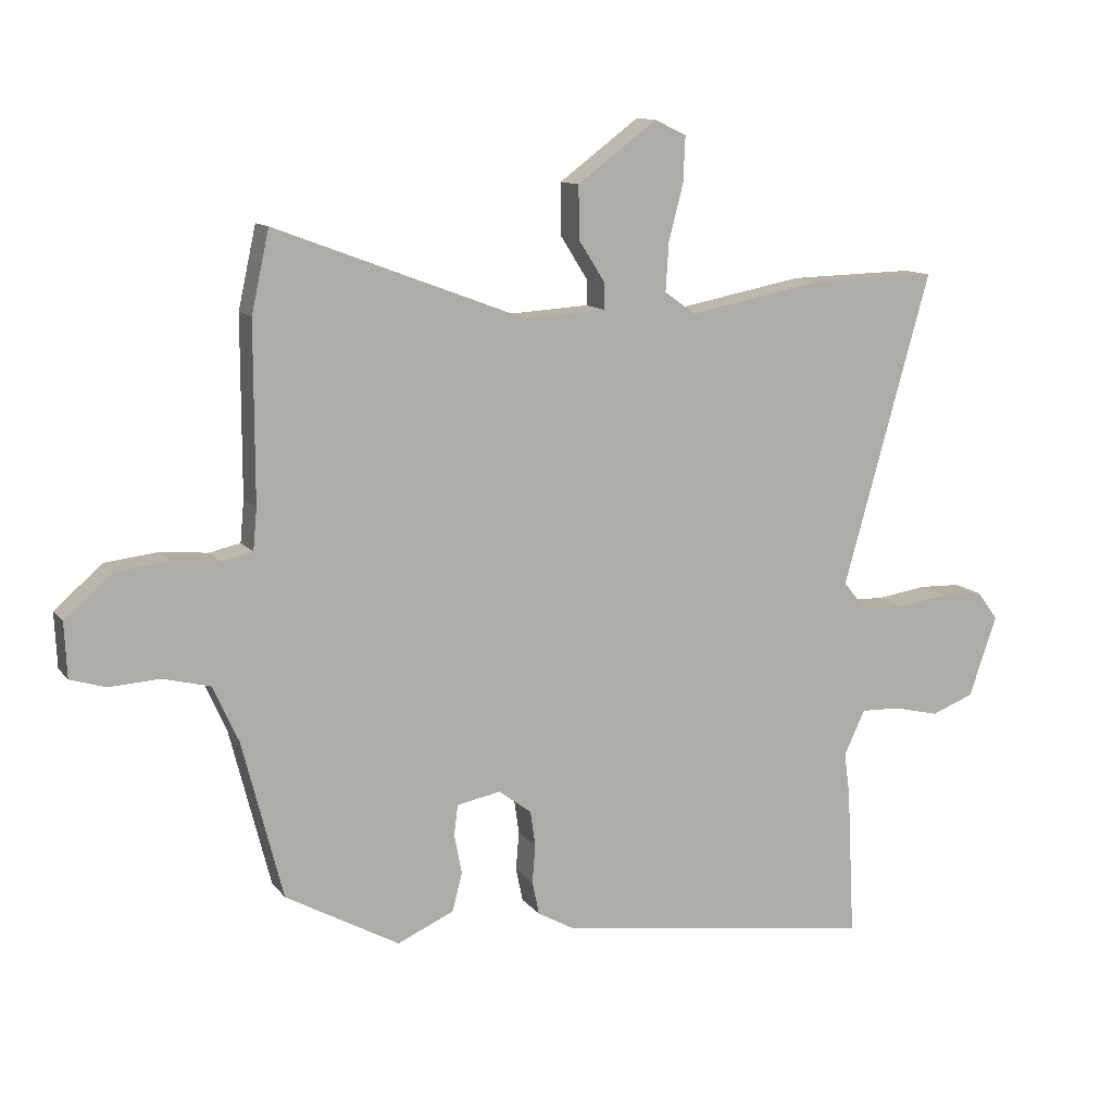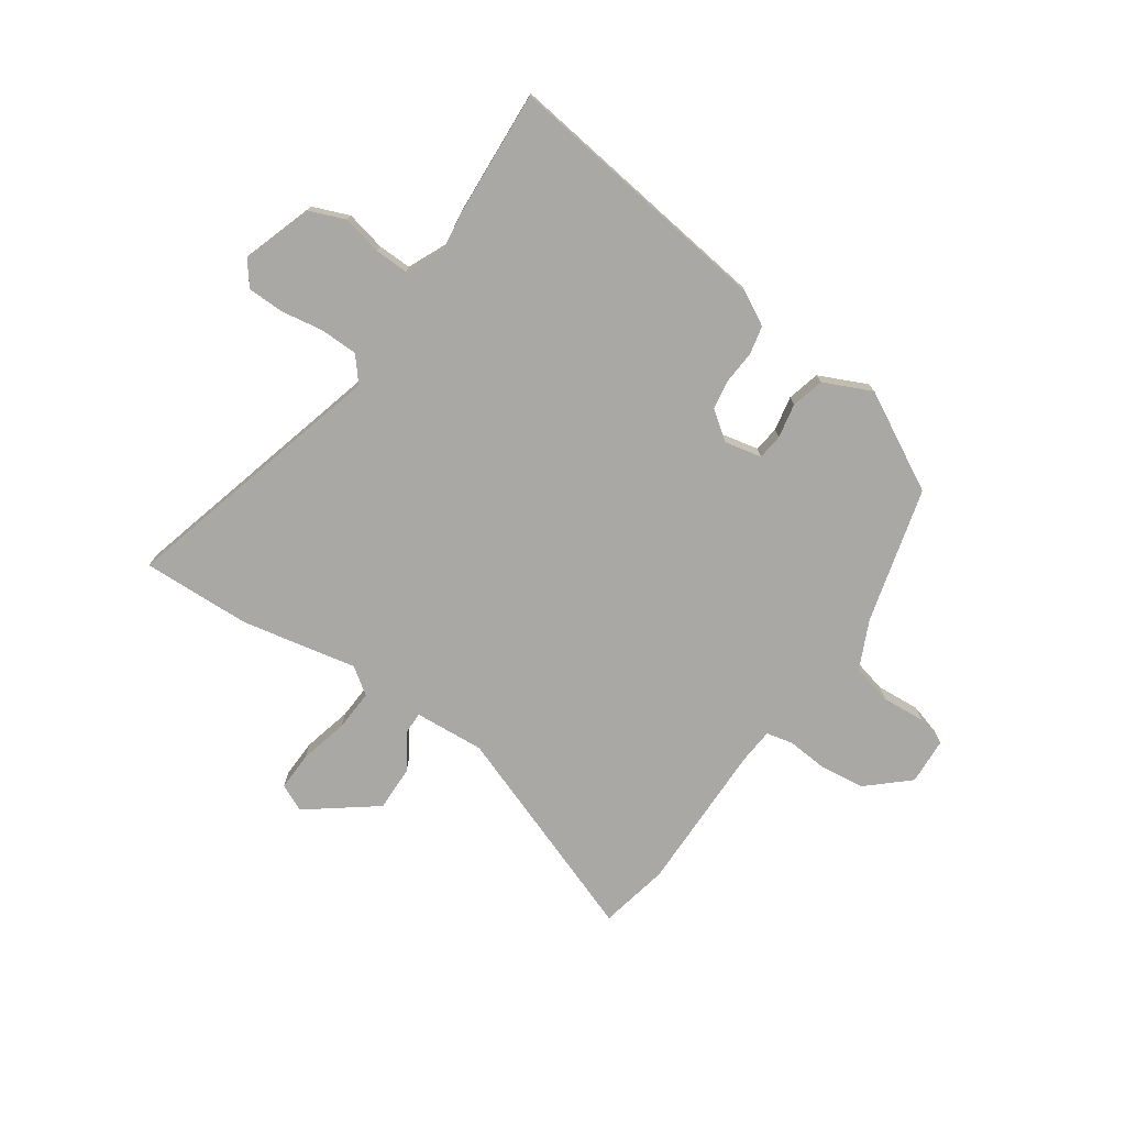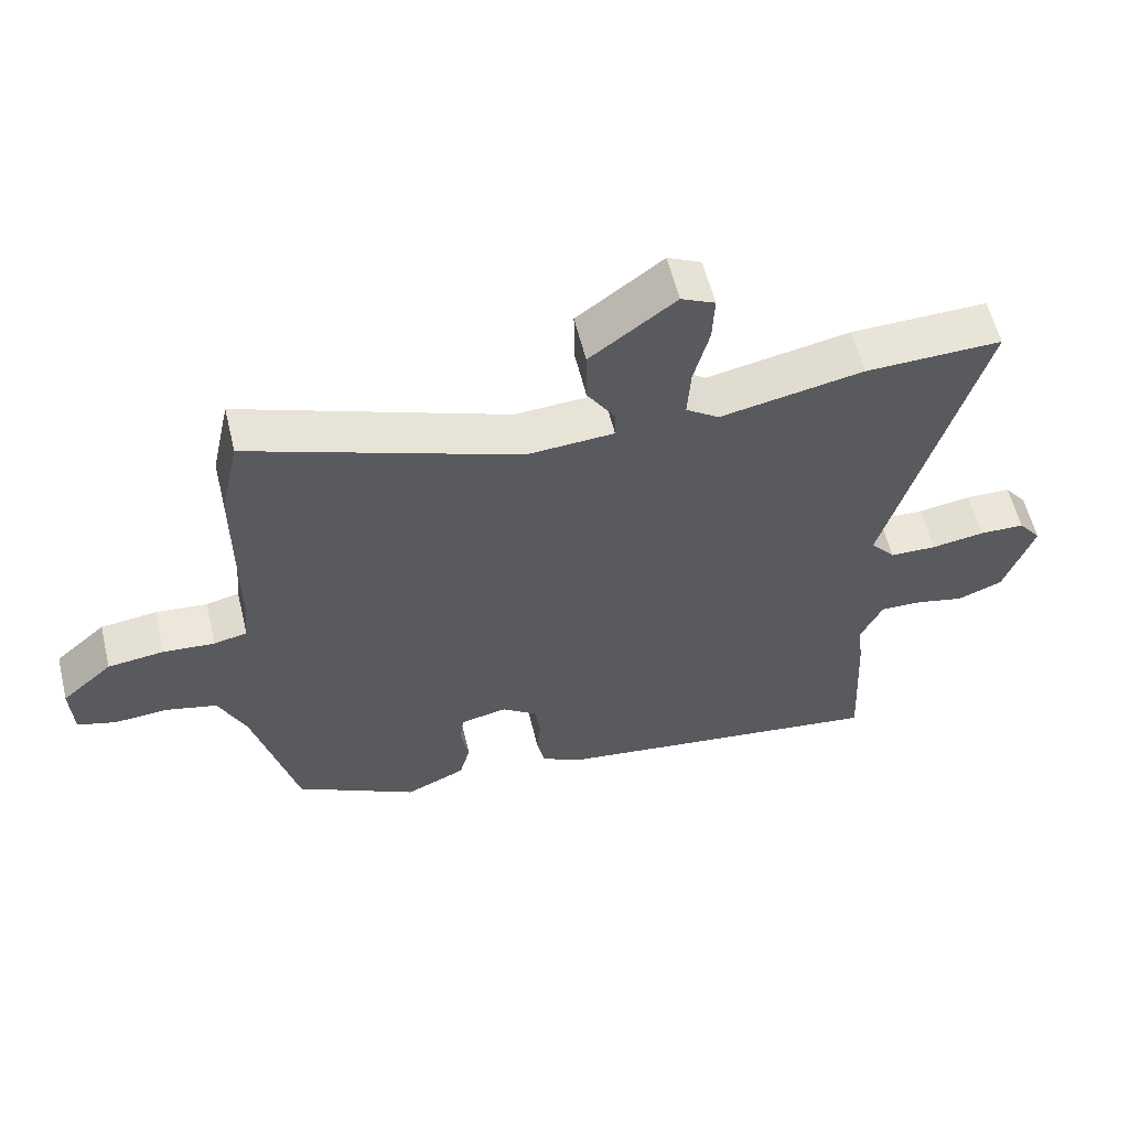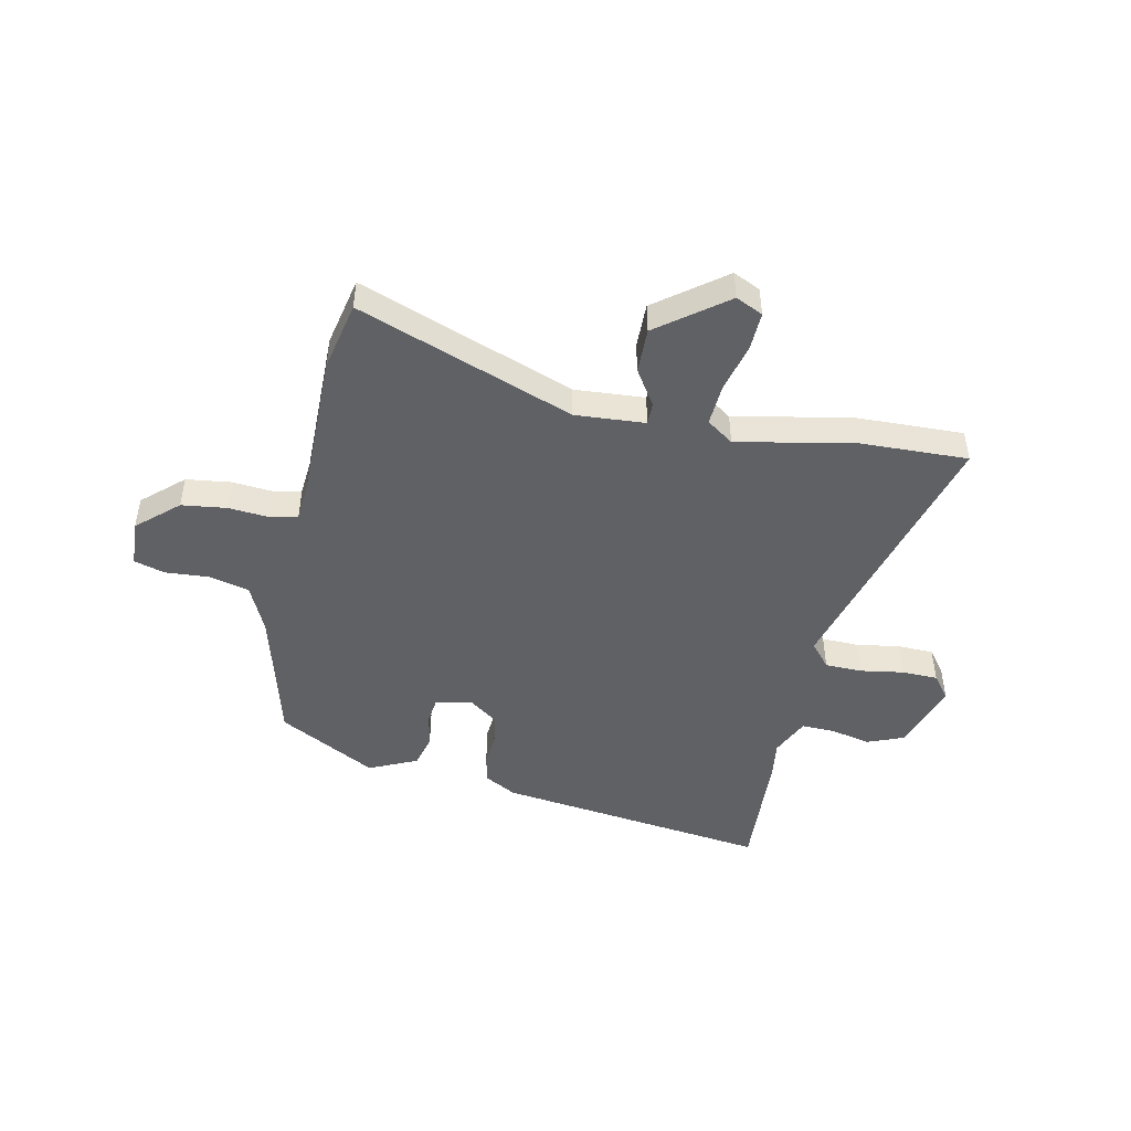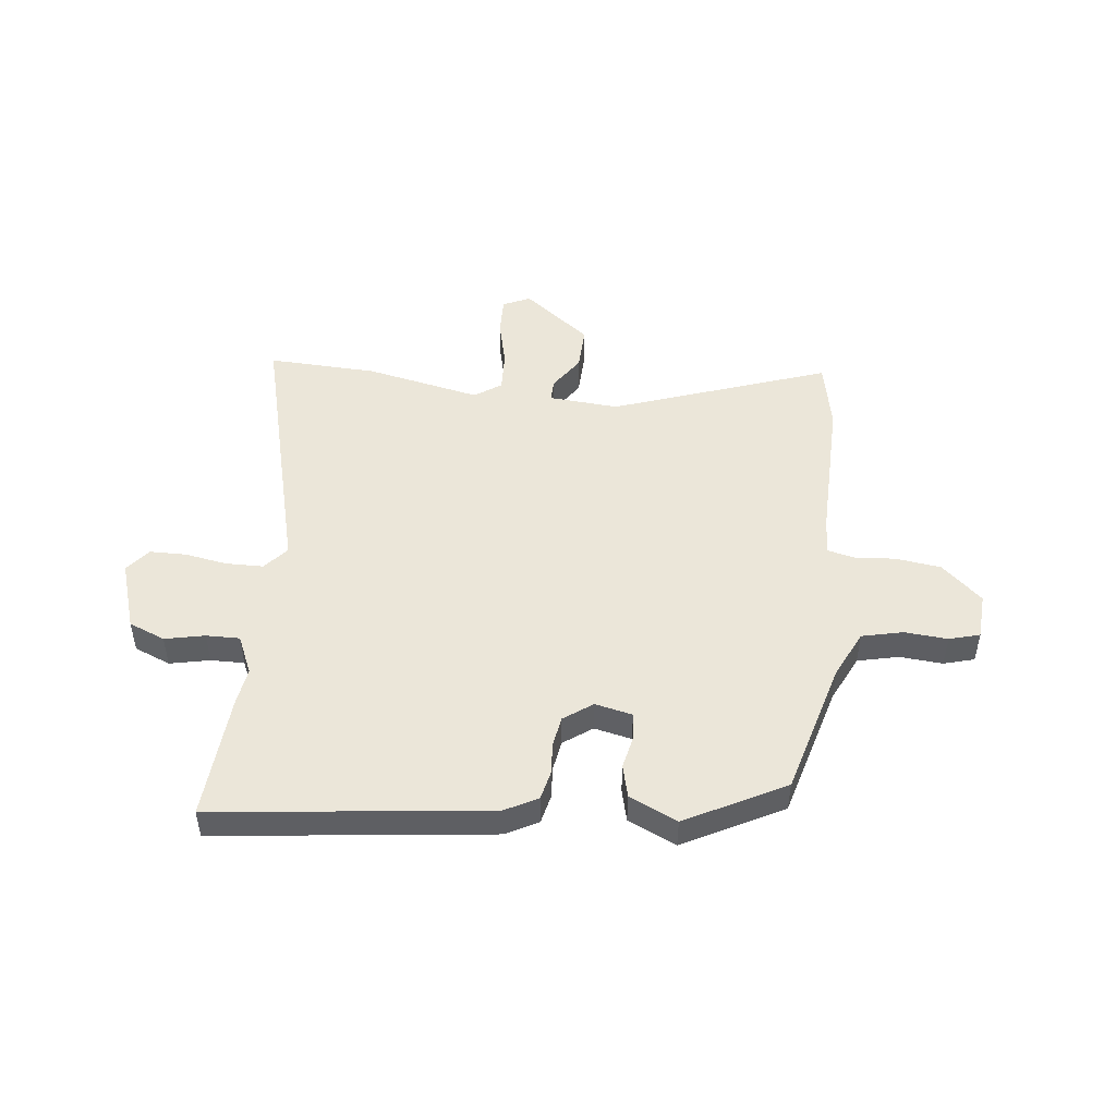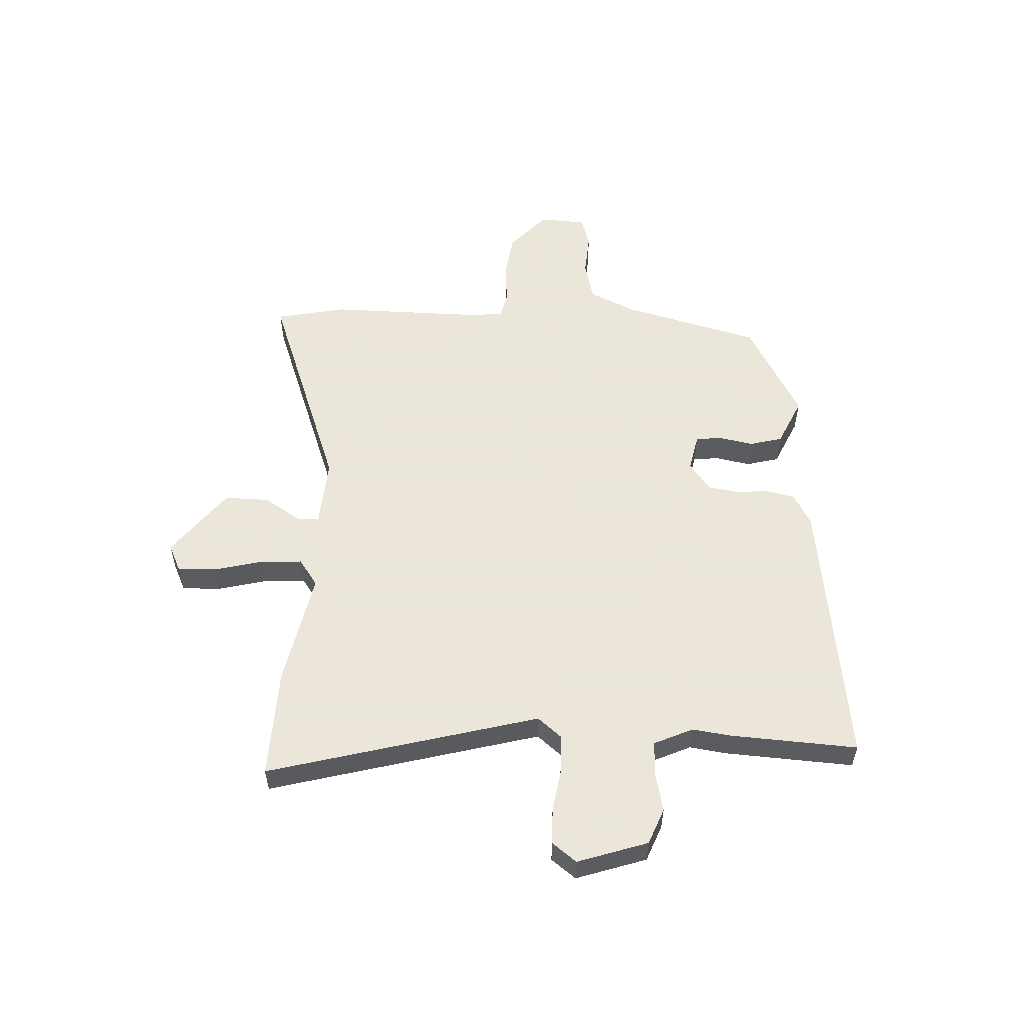
<metadata>
{"format":"obj","ext":"obj","renderer":"f3d","projection":"perspective","resolution":1024,"background":"white","views":[{"elev":11.6,"azim":-22.4,"up":"+Z"},{"elev":-75.0,"azim":146.0,"up":"+Y"},{"elev":58.7,"azim":-13.7,"up":"+Z"},{"elev":-47.2,"azim":-11.5,"up":"+Y"},{"elev":48.5,"azim":-172.5,"up":"+Y"},{"elev":55.0,"azim":93.2,"up":"+Y"}]}
</metadata>
<code>
v -0.504 0.07 0.482
v -0.476 0.07 0.61
v -0.08 0.07 0.461
v 0.049 0.07 0.469
v 0.049 0.07 0.51
v 0.007 0.07 0.576
v 0.006 0.07 0.659
v 0.132 0.07 0.753
v 0.182 0.07 0.729
v 0.179 0.07 0.658
v 0.156 0.07 0.569
v 0.151 0.07 0.492
v 0.2 0.07 0.457
v 0.412 0.07 0.498
v 0.614 0.07 0.503
v 0.476 0.07 0.008
v 0.513 0.07 -0.037
v 0.582 0.07 -0.039
v 0.661 0.07 -0.027
v 0.728 0.07 -0.029
v 0.762 0.07 -0.074
v 0.718 0.07 -0.202
v 0.651 0.07 -0.228
v 0.578 0.07 -0.211
v 0.516 0.07 -0.209
v 0.483 0.07 -0.28
v 0.492 0.07 -0.349
v 0.504 0.07 -0.584
v -0.001 0.07 -0.514
v -0.06 0.07 -0.481
v -0.071 0.07 -0.428
v -0.066 0.07 -0.368
v -0.074 0.07 -0.312
v -0.126 0.07 -0.273
v -0.195 0.07 -0.287
v -0.201 0.07 -0.334
v -0.189 0.07 -0.398
v -0.205 0.07 -0.458
v -0.294 0.07 -0.498
v -0.474 0.07 -0.399
v -0.538 0.07 -0.149
v -0.578 0.07 -0.06
v -0.653 0.07 -0.041
v -0.733 0.07 -0.046
v -0.789 0.07 -0.029
v -0.793 0.07 0.057
v -0.718 0.07 0.123
v -0.635 0.07 0.133
v -0.559 0.07 0.126
v -0.51 0.07 0.137
v -0.504 0.07 0.203
v -0.504 0 0.482
v -0.476 0 0.61
v -0.08 0 0.461
v 0.049 0 0.469
v 0.049 0 0.51
v 0.007 0 0.576
v 0.006 0 0.659
v 0.132 0 0.753
v 0.182 0 0.729
v 0.179 0 0.658
v 0.156 0 0.569
v 0.151 0 0.492
v 0.2 0 0.457
v 0.412 0 0.498
v 0.614 0 0.503
v 0.476 0 0.008
v 0.513 0 -0.037
v 0.582 0 -0.039
v 0.661 0 -0.027
v 0.728 0 -0.029
v 0.762 0 -0.074
v 0.718 0 -0.202
v 0.651 0 -0.228
v 0.578 0 -0.211
v 0.516 0 -0.209
v 0.483 0 -0.28
v 0.492 0 -0.349
v 0.504 0 -0.584
v -0.001 0 -0.514
v -0.06 0 -0.481
v -0.071 0 -0.428
v -0.066 0 -0.368
v -0.074 0 -0.312
v -0.126 0 -0.273
v -0.195 0 -0.287
v -0.201 0 -0.334
v -0.189 0 -0.398
v -0.205 0 -0.458
v -0.294 0 -0.498
v -0.474 0 -0.399
v -0.538 0 -0.149
v -0.578 0 -0.06
v -0.653 0 -0.041
v -0.733 0 -0.046
v -0.789 0 -0.029
v -0.793 0 0.057
v -0.718 0 0.123
v -0.635 0 0.133
v -0.559 0 0.126
v -0.51 0 0.137
v -0.504 0 0.203
f 46 47 48 49
f 46 49 50
f 43 44 45 46
f 42 43 46 50
f 41 42 50
f 40 41 50
f 39 40 50 51
f 36 37 38 39
f 35 36 39 51
f 29 30 31 32
f 29 32 33
f 26 27 28 29
f 25 26 29 33
f 21 22 23 24
f 21 24 25
f 18 19 20 21
f 17 18 21 25
f 16 17 25 33
f 13 14 15 16
f 12 13 16 33
f 8 9 10 11
f 5 6 7 8
f 4 5 8 11
f 51 1 2 3
f 34 35 51 3
f 4 11 12 33
f 3 4 33 34
f 100 99 98 97
f 101 100 97
f 97 96 95 94
f 101 97 94 93
f 101 93 92
f 101 92 91
f 102 101 91 90
f 90 89 88 87
f 102 90 87 86
f 83 82 81 80
f 84 83 80
f 80 79 78 77
f 84 80 77 76
f 75 74 73 72
f 76 75 72
f 72 71 70 69
f 76 72 69 68
f 84 76 68 67
f 67 66 65 64
f 84 67 64 63
f 62 61 60 59
f 59 58 57 56
f 62 59 56 55
f 54 53 52 102
f 54 102 86 85
f 84 63 62 55
f 85 84 55 54
f 1 52 53 2
f 2 53 54 3
f 3 54 55 4
f 4 55 56 5
f 5 56 57 6
f 6 57 58 7
f 7 58 59 8
f 8 59 60 9
f 9 60 61 10
f 10 61 62 11
f 11 62 63 12
f 12 63 64 13
f 13 64 65 14
f 14 65 66 15
f 15 66 67 16
f 16 67 68 17
f 17 68 69 18
f 18 69 70 19
f 19 70 71 20
f 20 71 72 21
f 21 72 73 22
f 22 73 74 23
f 23 74 75 24
f 24 75 76 25
f 25 76 77 26
f 26 77 78 27
f 27 78 79 28
f 28 79 80 29
f 29 80 81 30
f 30 81 82 31
f 31 82 83 32
f 32 83 84 33
f 33 84 85 34
f 34 85 86 35
f 35 86 87 36
f 36 87 88 37
f 37 88 89 38
f 38 89 90 39
f 39 90 91 40
f 40 91 92 41
f 41 92 93 42
f 42 93 94 43
f 43 94 95 44
f 44 95 96 45
f 45 96 97 46
f 46 97 98 47
f 47 98 99 48
f 48 99 100 49
f 49 100 101 50
f 50 101 102 51
f 51 102 52 1

</code>
